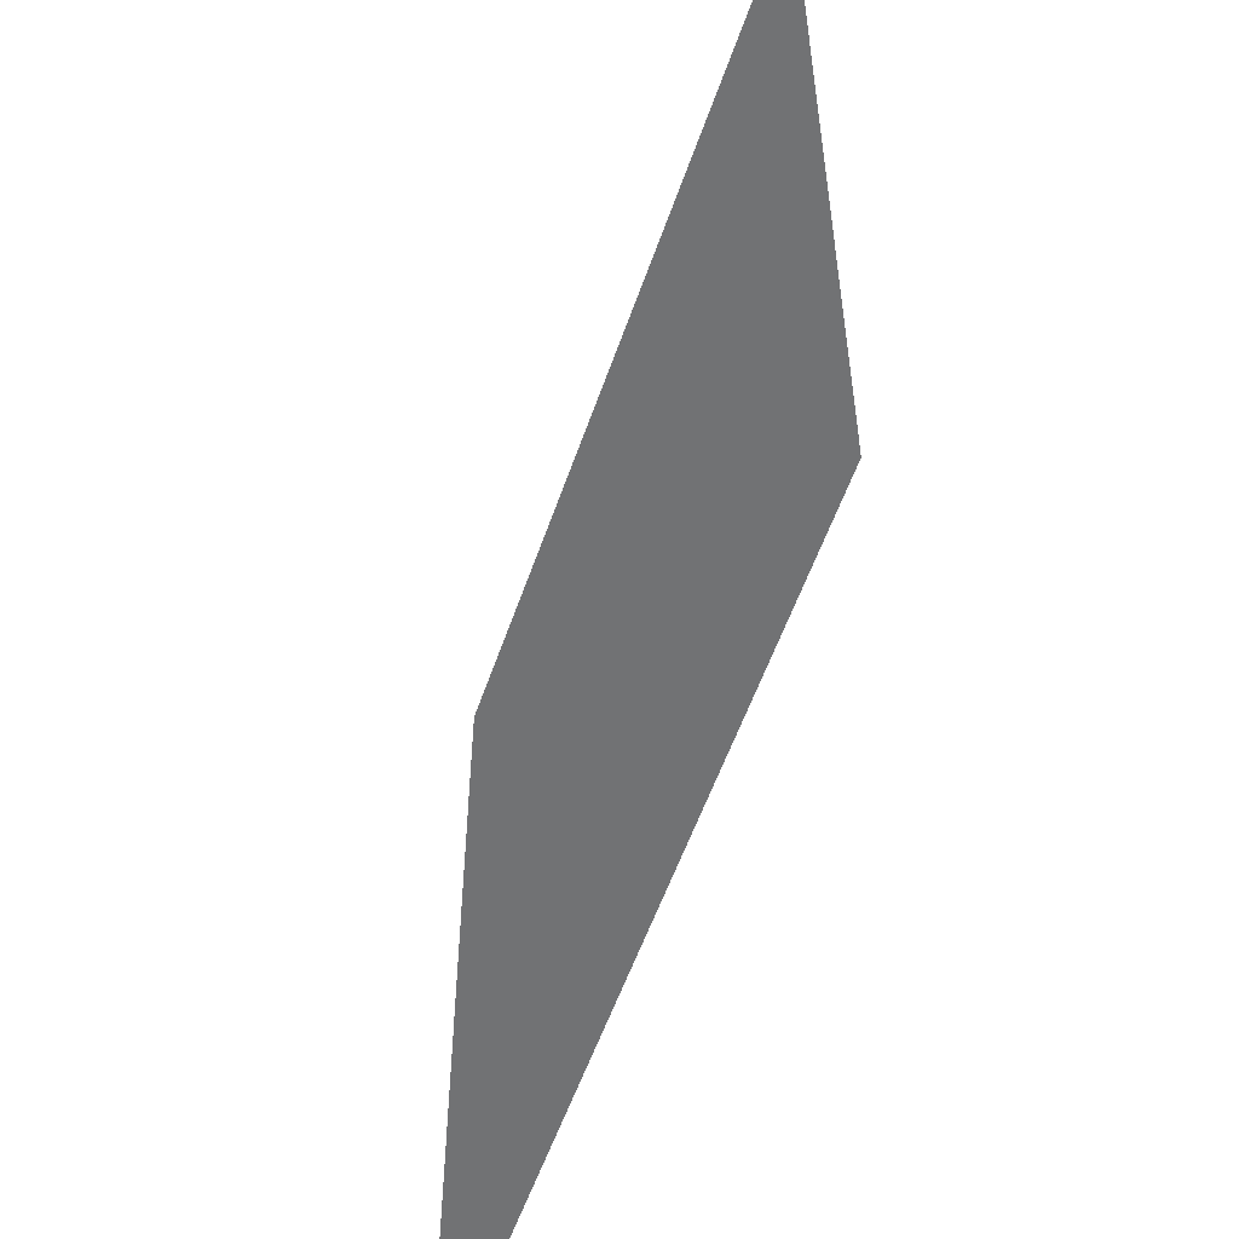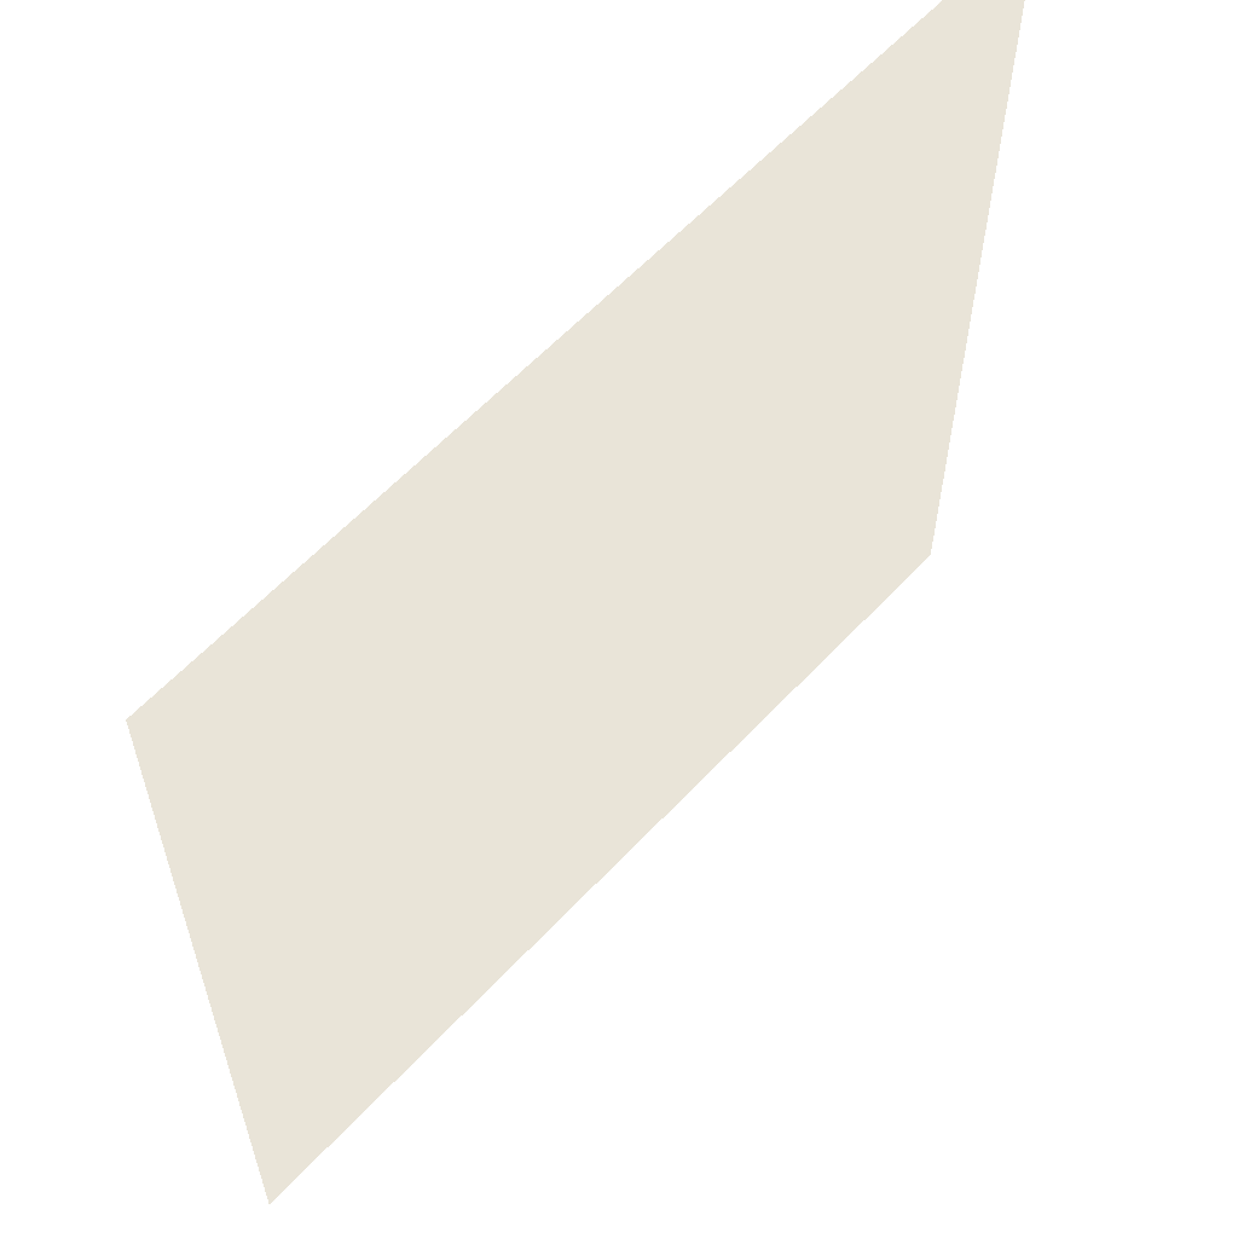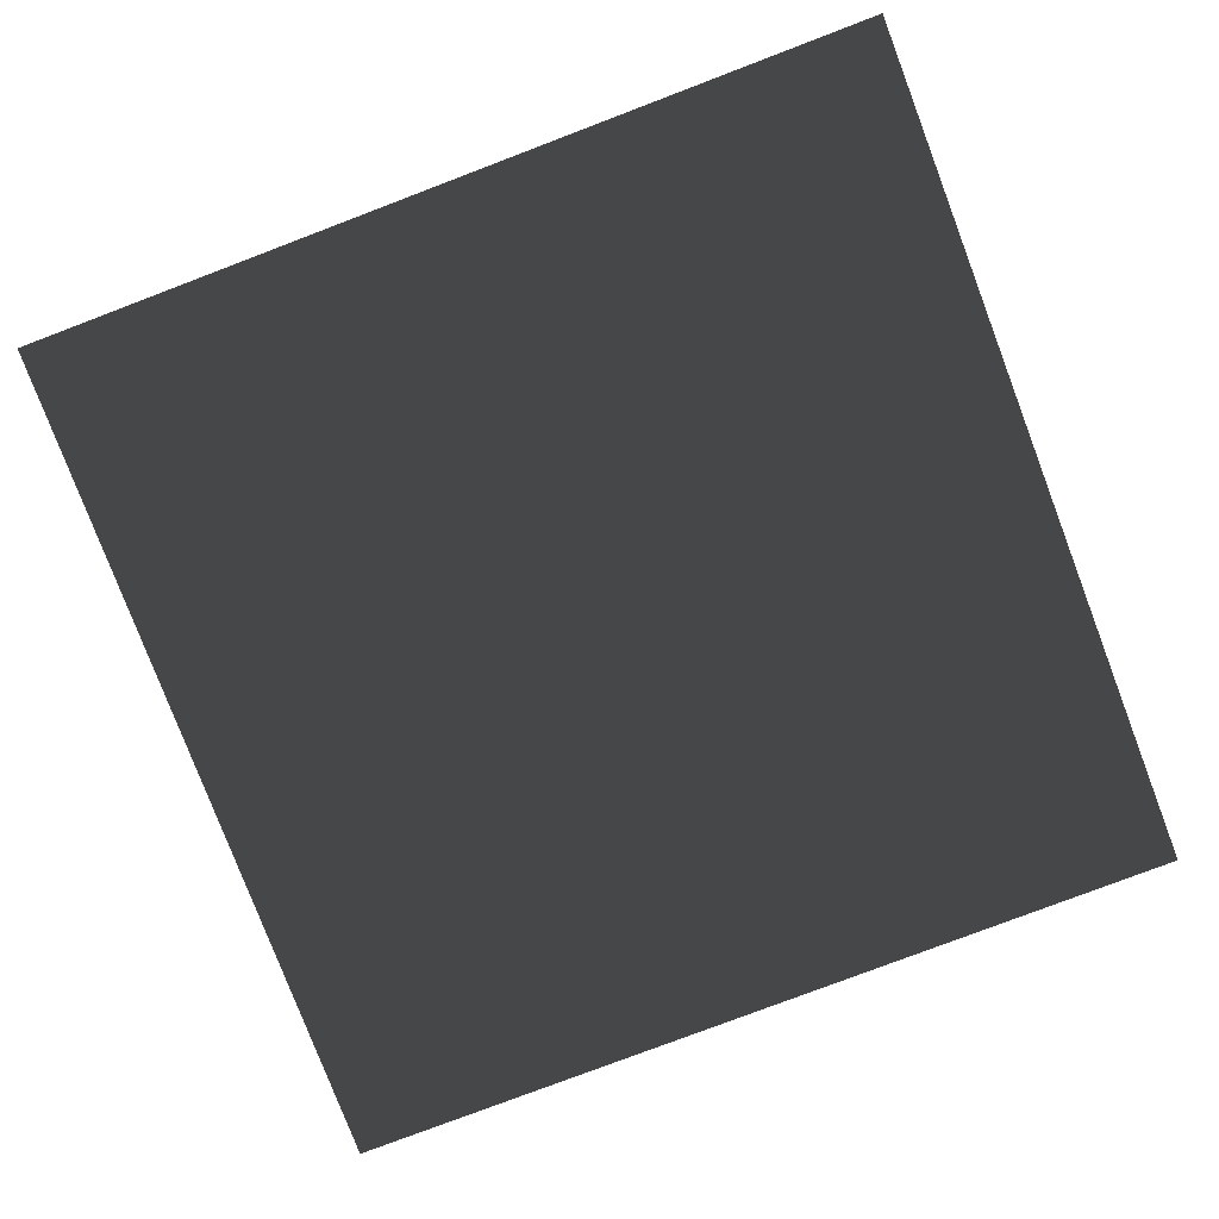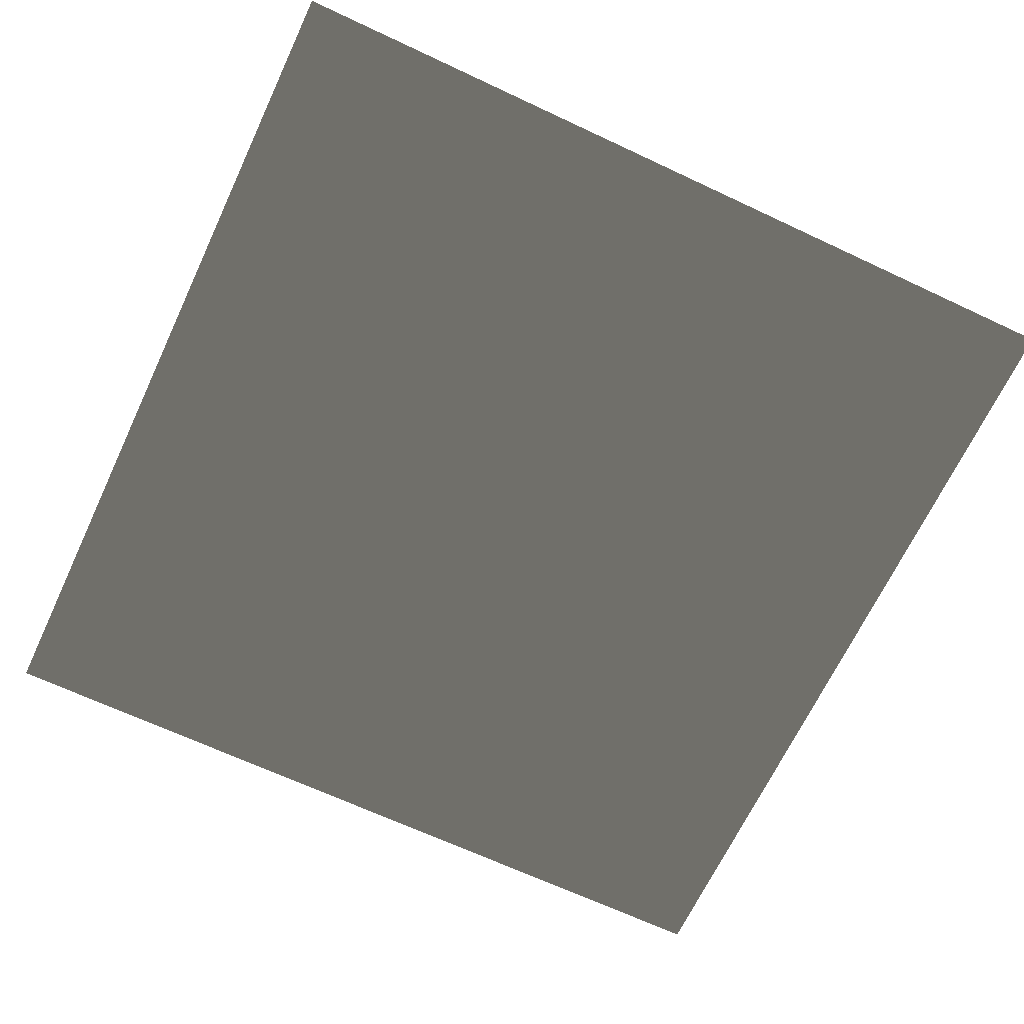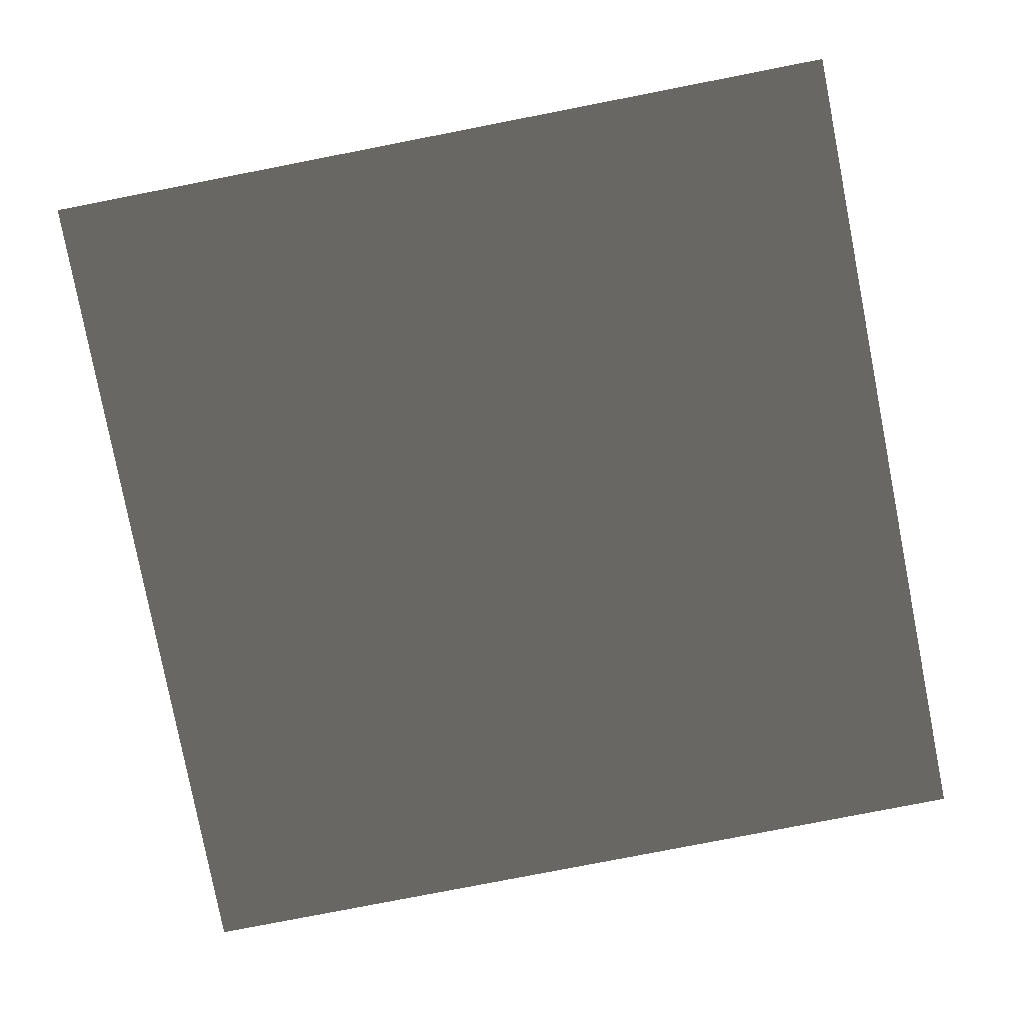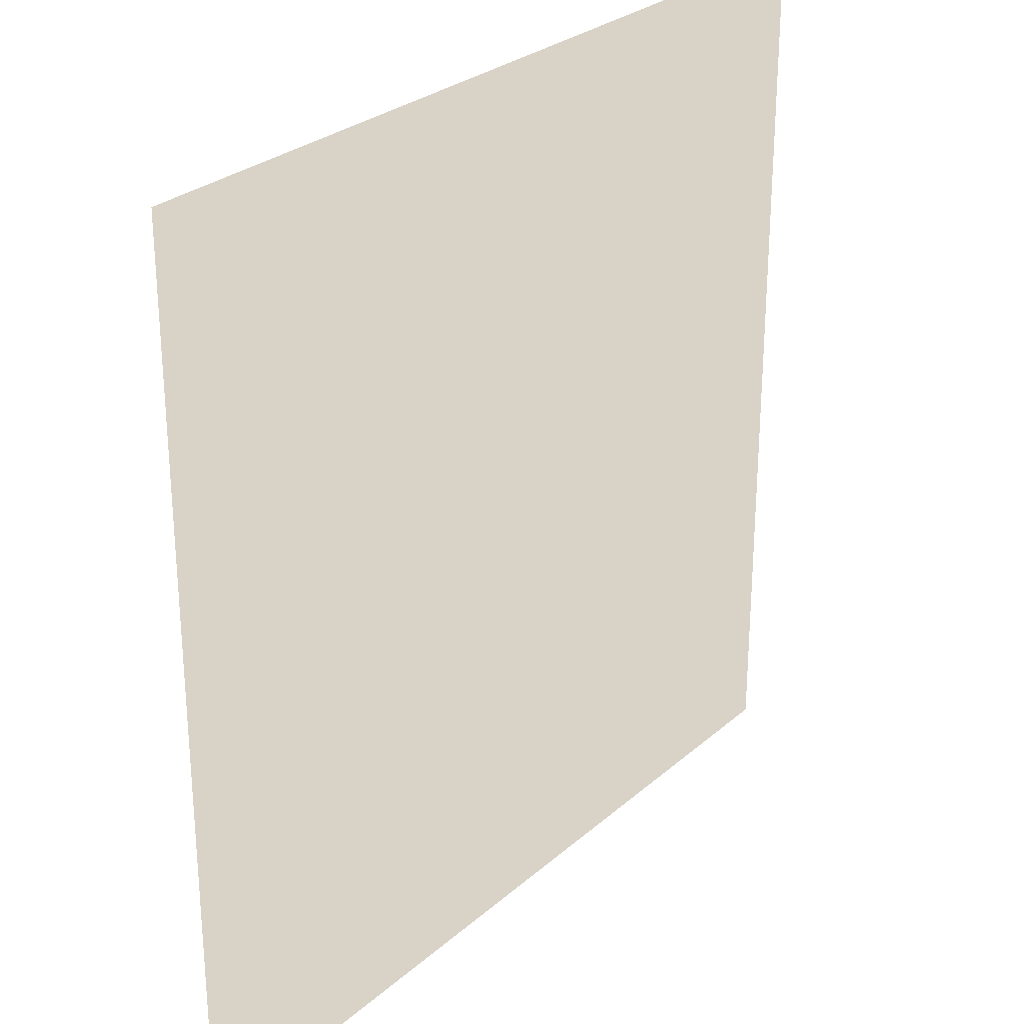
<metadata>
{"format":"obj","ext":"obj","renderer":"f3d","projection":"perspective","resolution":1024,"background":"white","views":[{"elev":-55.6,"azim":-108.8,"up":"+Y"},{"elev":60.1,"azim":-47.3,"up":"+Y"},{"elev":-78.9,"azim":110.8,"up":"+Z"},{"elev":-67.0,"azim":64.8,"up":"+Z"},{"elev":-79.9,"azim":-79.0,"up":"+Z"},{"elev":27.8,"azim":-52.5,"up":"+Y"}]}
</metadata>
<code>
v  -1  1  -1
v  -1 -1  -1
v   1 -1  -1
v   1  1  -1
g hud
f 1 2 3
f 4 1 3

</code>
